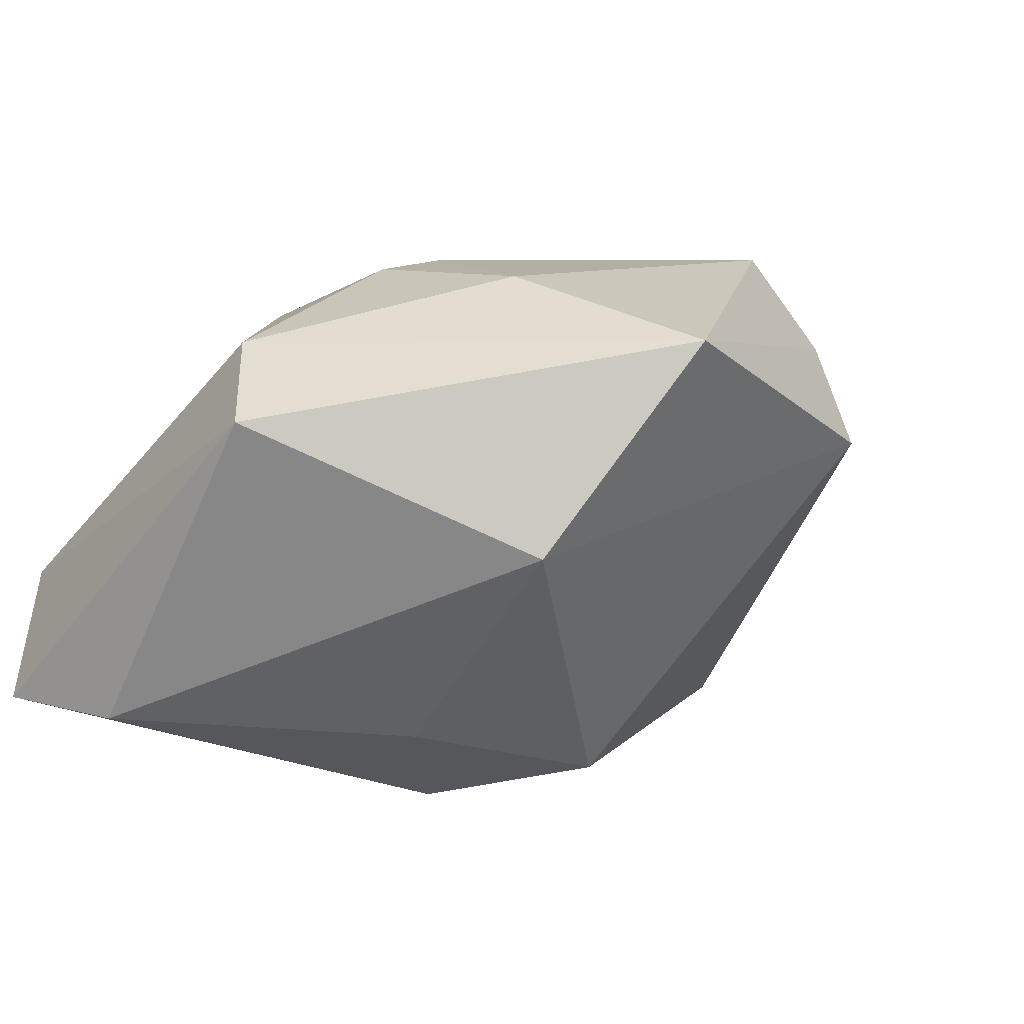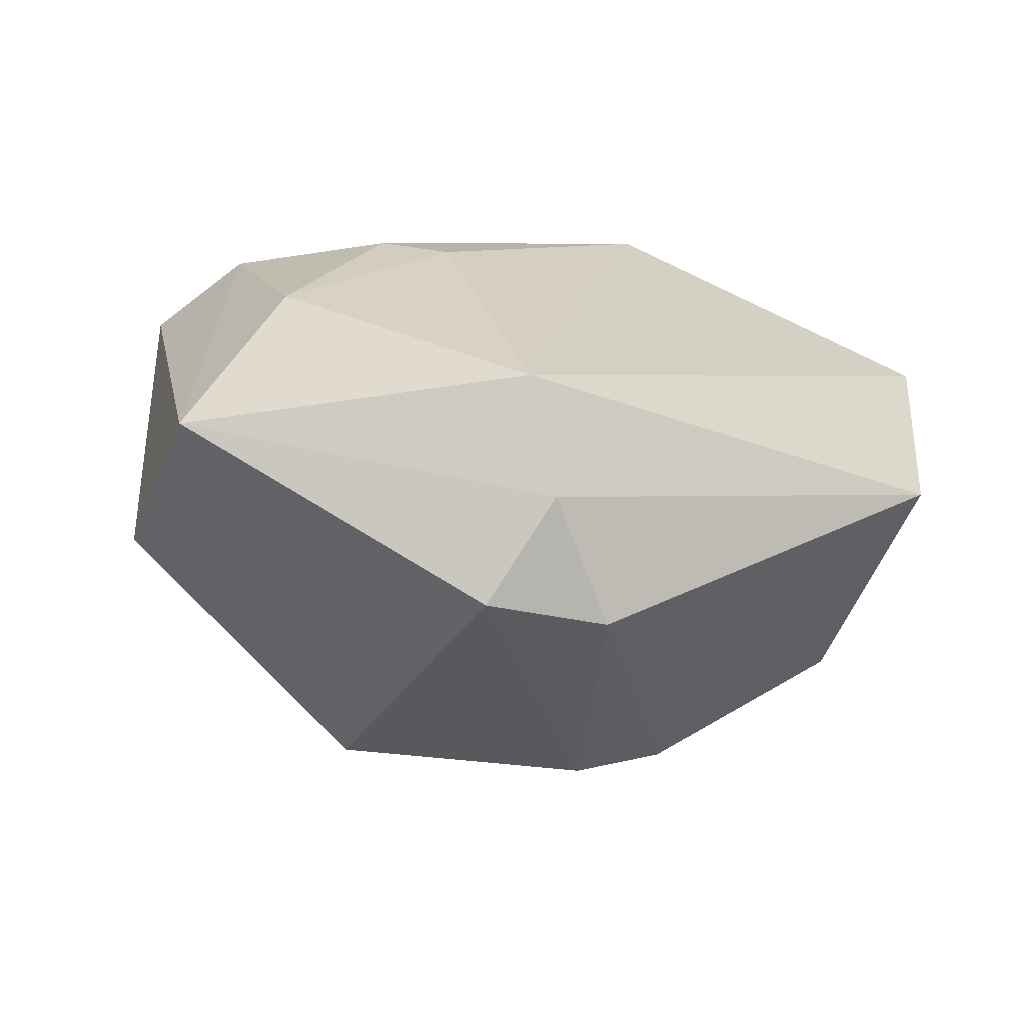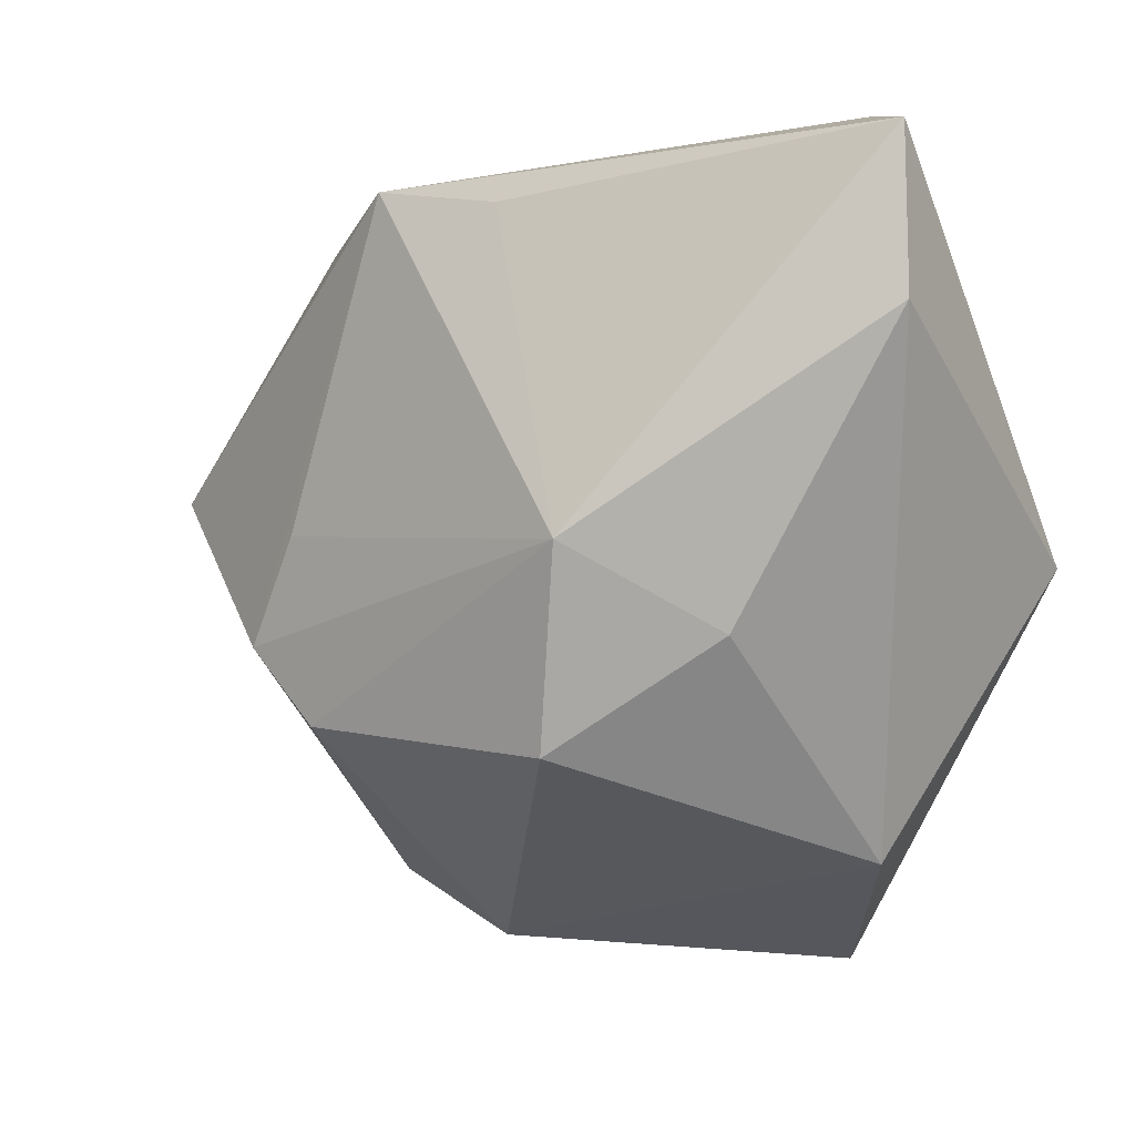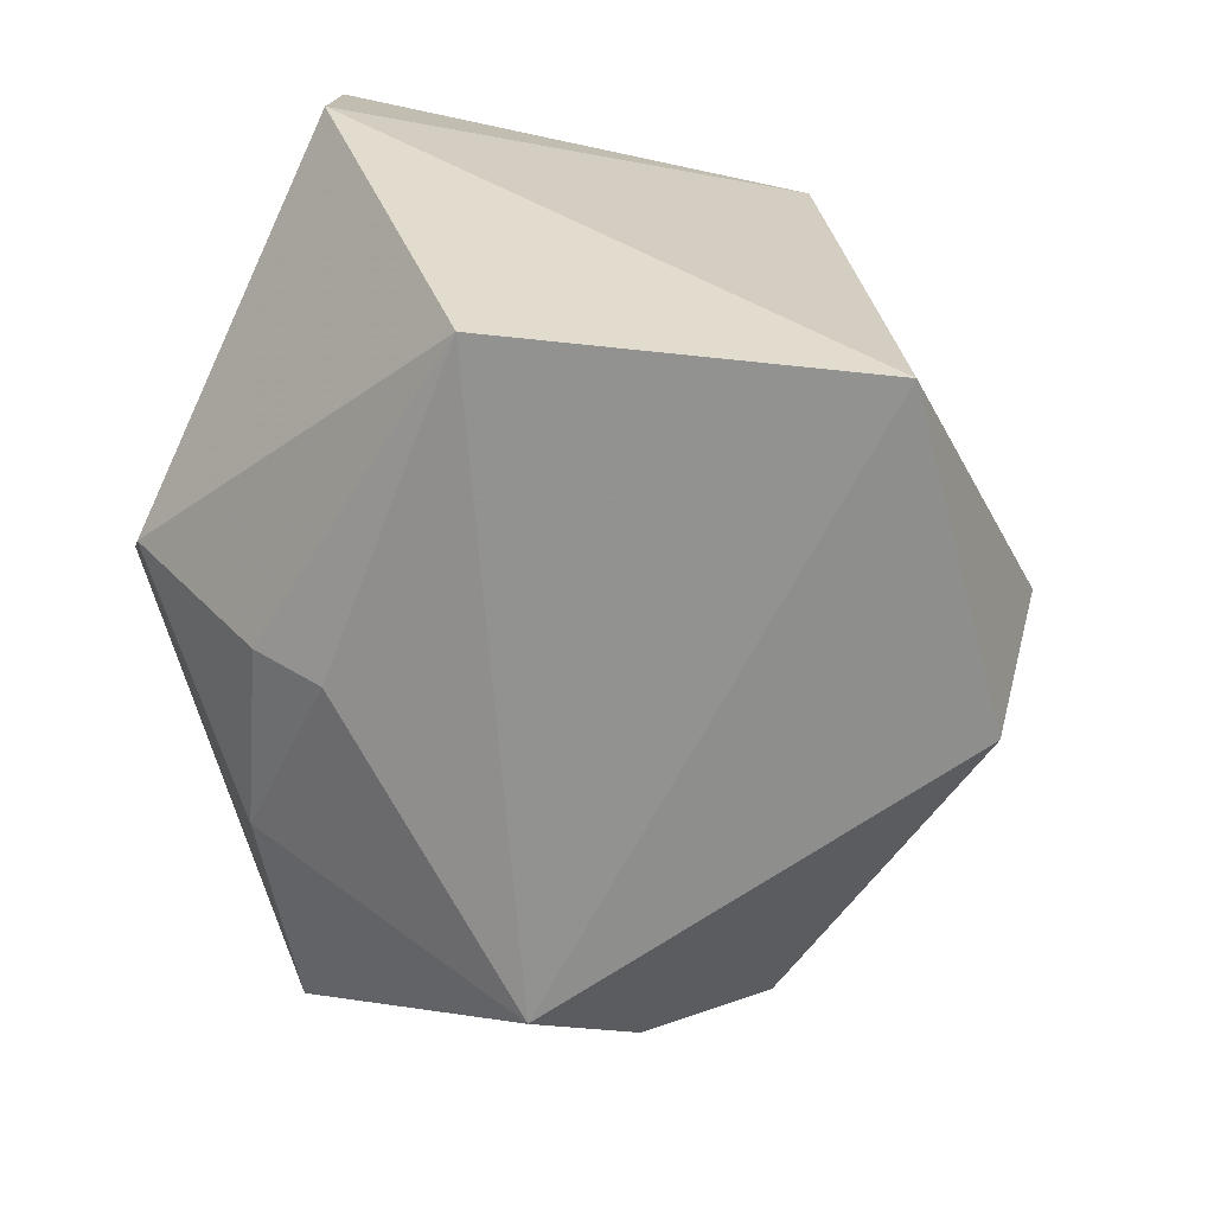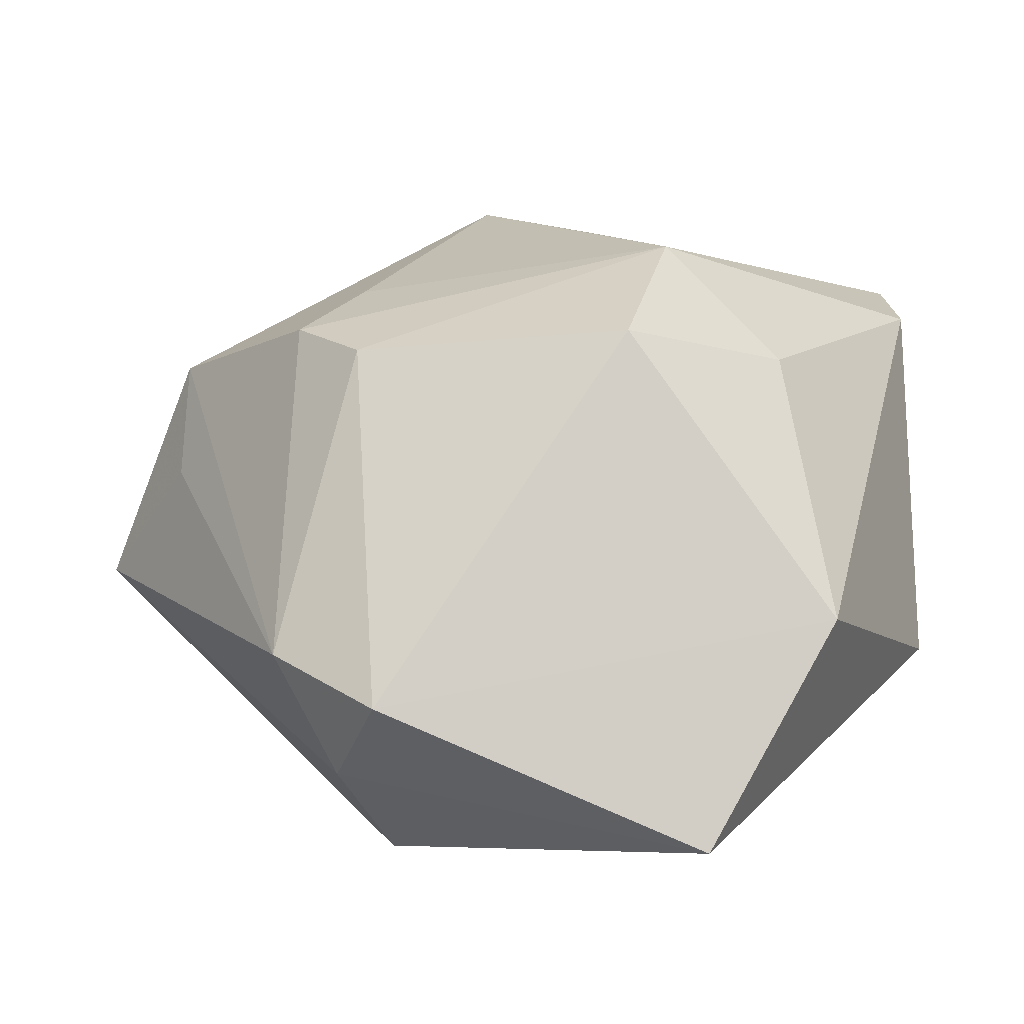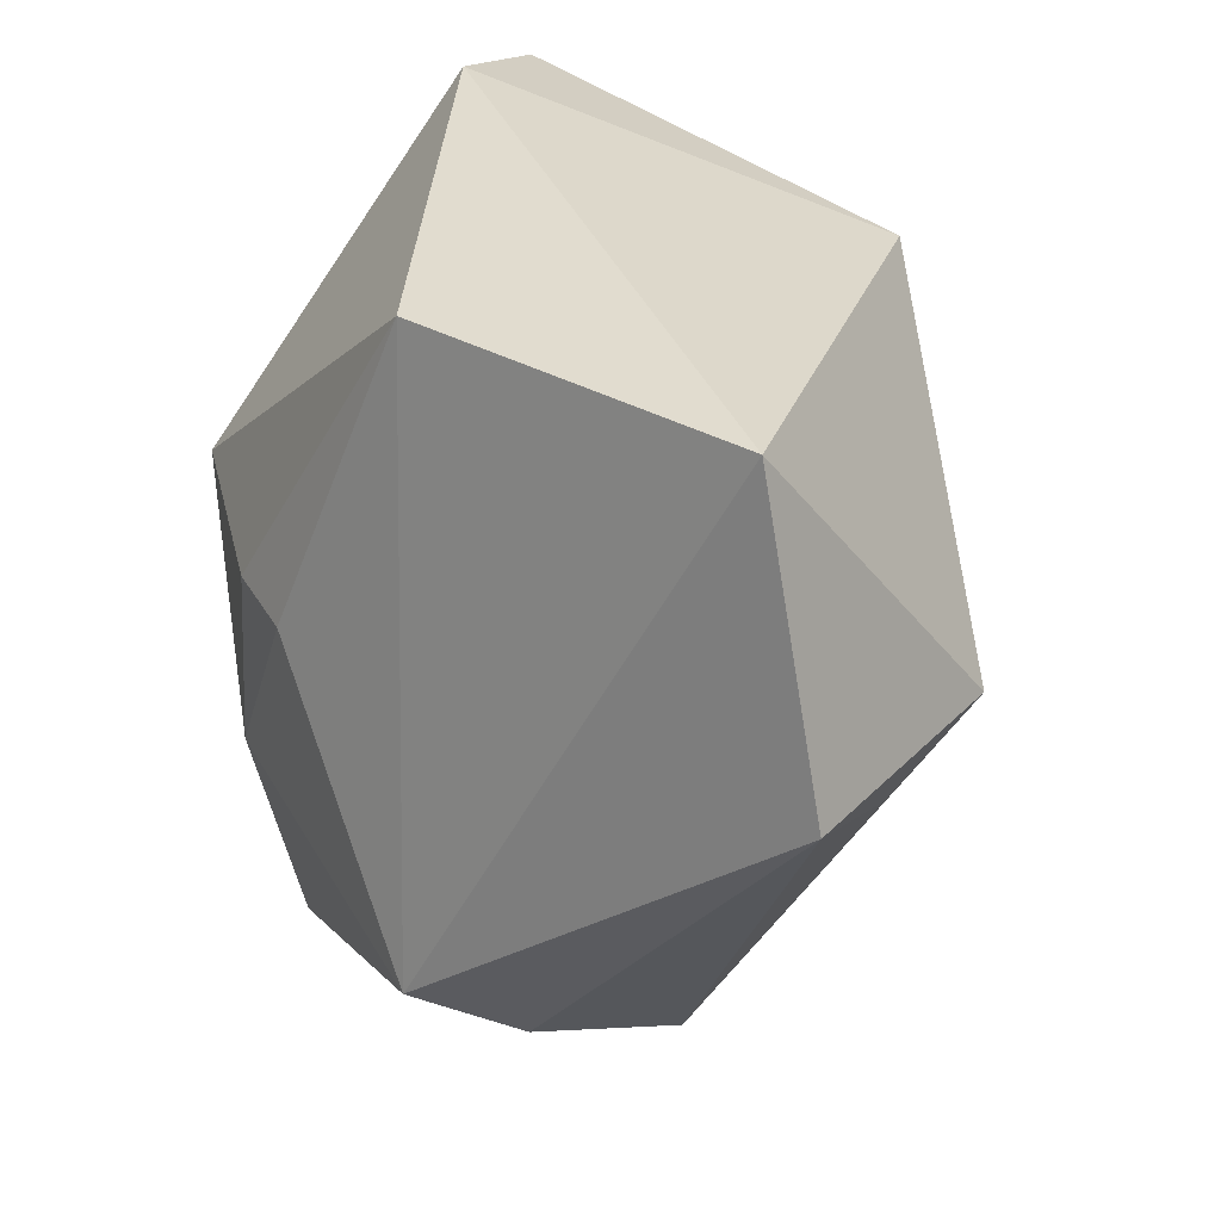
<metadata>
{"format":"obj","ext":"obj","renderer":"f3d","projection":"perspective","resolution":1024,"background":"white","views":[{"elev":11.1,"azim":-51.3,"up":"+Z"},{"elev":27.6,"azim":24.1,"up":"+Z"},{"elev":-6.7,"azim":-148.1,"up":"+Y"},{"elev":31.5,"azim":35.9,"up":"+Y"},{"elev":-75.6,"azim":-179.2,"up":"+Y"},{"elev":34.2,"azim":58.9,"up":"+Y"}]}
</metadata>
<code>
v 0.04867 0.003993 0.007116
v -0.03249 0.03467 -0.006837
v -0.007723 -0.02339 -0.02424
v 0.01645 -0.02708 0.02797
v 0.03919 0.003484 -0.01589
v 0.003508 0.03199 0.01902
v 0.006516 0.02801 -0.02923
v -0.01348 1.517e-05 0.02753
v -0.005152 -0.0005657 0.02797
v 0.02729 -0.03282 0.005581
v 0.03901 0.03348 0.00719
v 0.0194 -0.0021 -0.02495
v -0.0407 0.0147 -0.01833
v -0.0407 0.0303 -0.01876
v -0.02372 -0.01296 -0.01908
v -0.004983 0.02595 -0.02735
v -0.01449 -0.04179 0.02314
v 0.01735 -0.03953 0.008951
v 0.02151 -0.03227 0.01816
v 0.02551 -0.01206 -0.02273
v -0.0275 -0.03251 0.002844
v -0.01504 -0.0191 0.02797
v -0.033 0.001392 0.02148
v 0.03967 -0.003572 -0.005866
v 0.01911 -0.01971 -0.02195
v -0.01255 -0.004999 -0.0298
v -0.04043 -0.004889 0.01488
f 6 4 11
f 11 4 1
f 17 27 21
f 7 20 12
f 5 20 7
f 5 11 1
f 7 11 5
f 1 4 19
f 19 4 17
f 7 12 26
f 26 12 20
f 2 14 27
f 6 11 2
f 2 11 7
f 7 14 2
f 23 27 17
f 6 2 23
f 23 2 27
f 17 4 22
f 22 23 17
f 24 5 1
f 18 19 17
f 18 21 3
f 17 21 18
f 16 14 7
f 7 26 16
f 16 26 14
f 14 26 13
f 13 21 27
f 27 14 13
f 9 22 4
f 9 4 6
f 25 18 3
f 3 26 25
f 25 26 20
f 20 5 10
f 5 24 10
f 10 25 20
f 18 25 10
f 10 24 1
f 1 19 10
f 19 18 10
f 15 26 3
f 15 13 26
f 3 21 15
f 21 13 15
f 23 22 8
f 22 9 8
f 6 23 8
f 8 9 6

</code>
